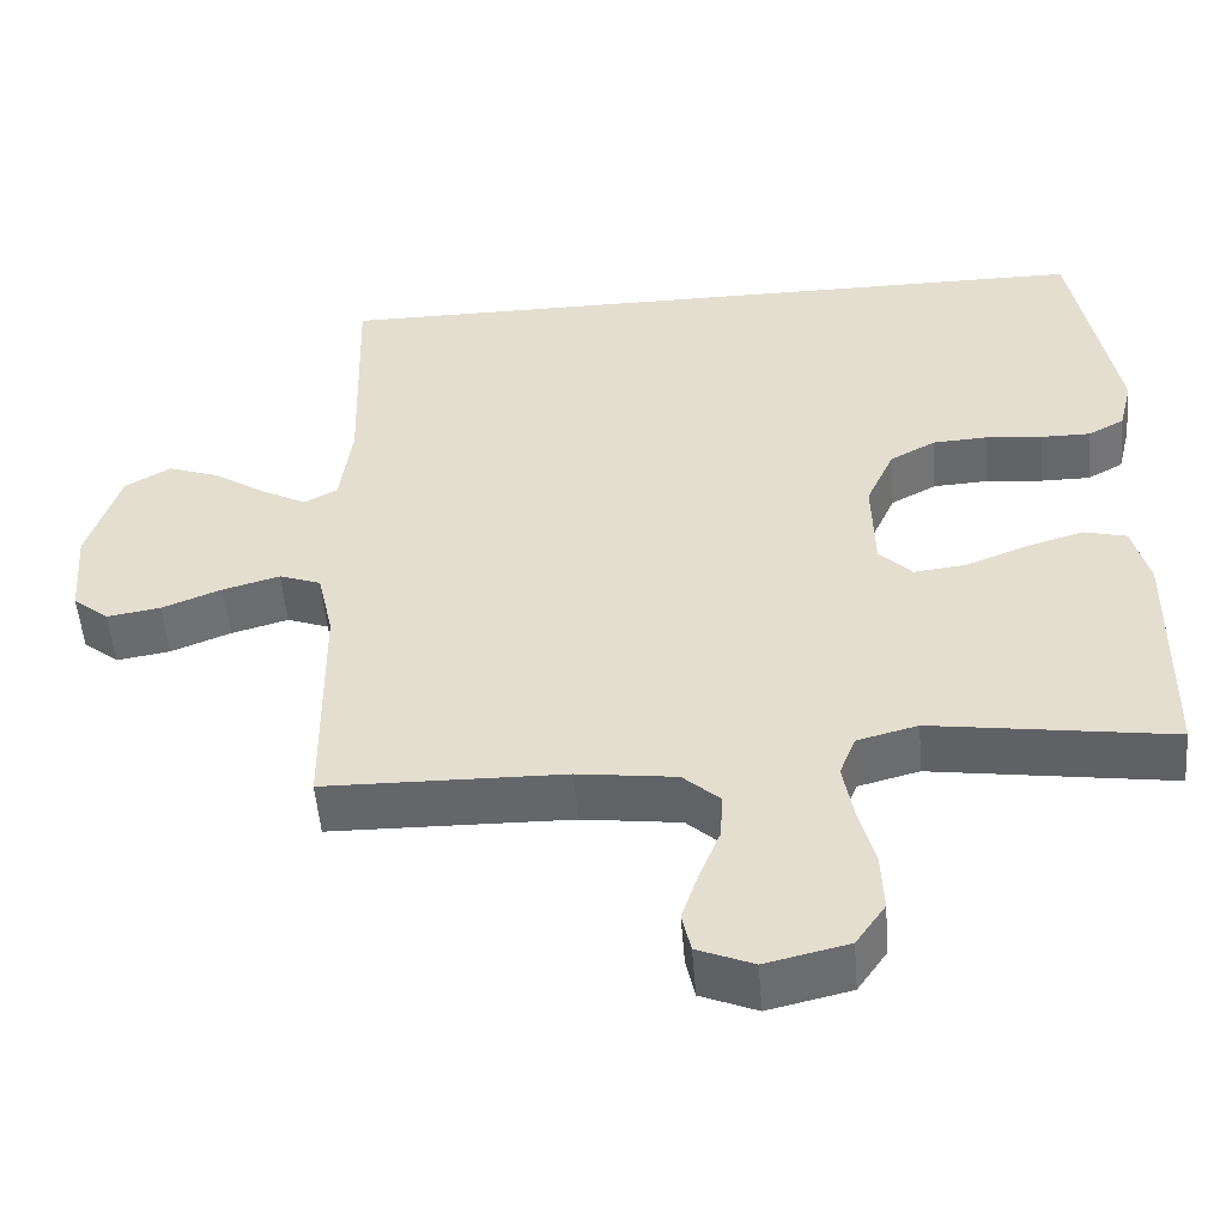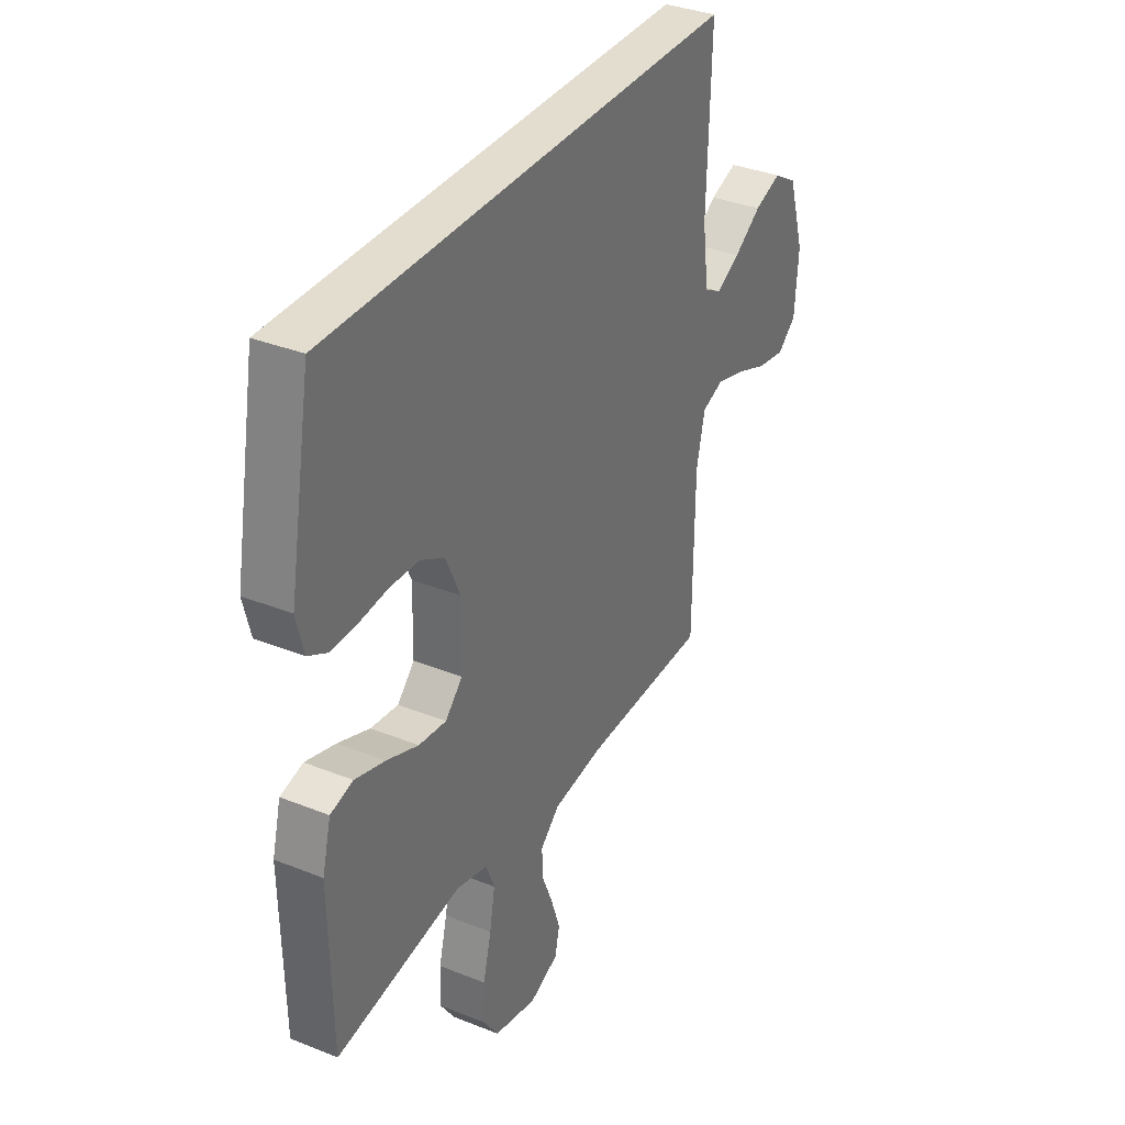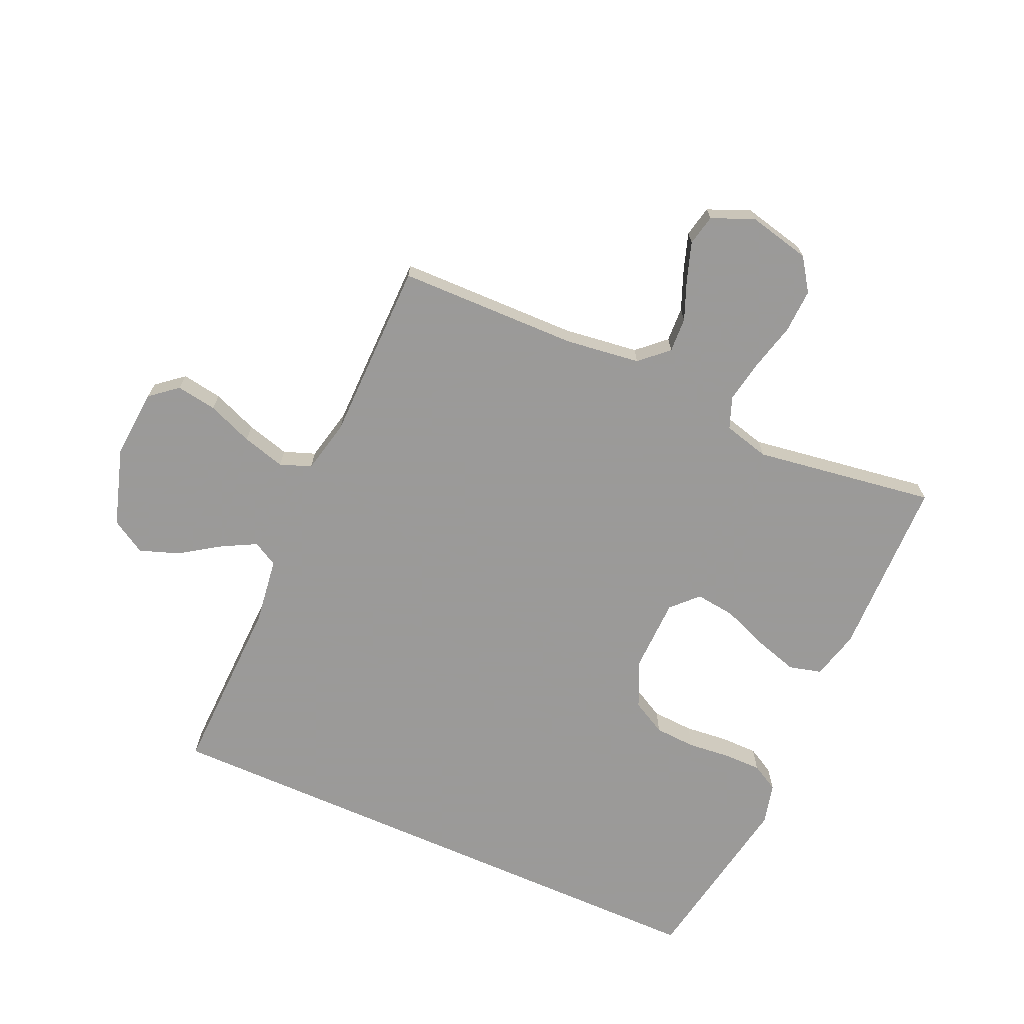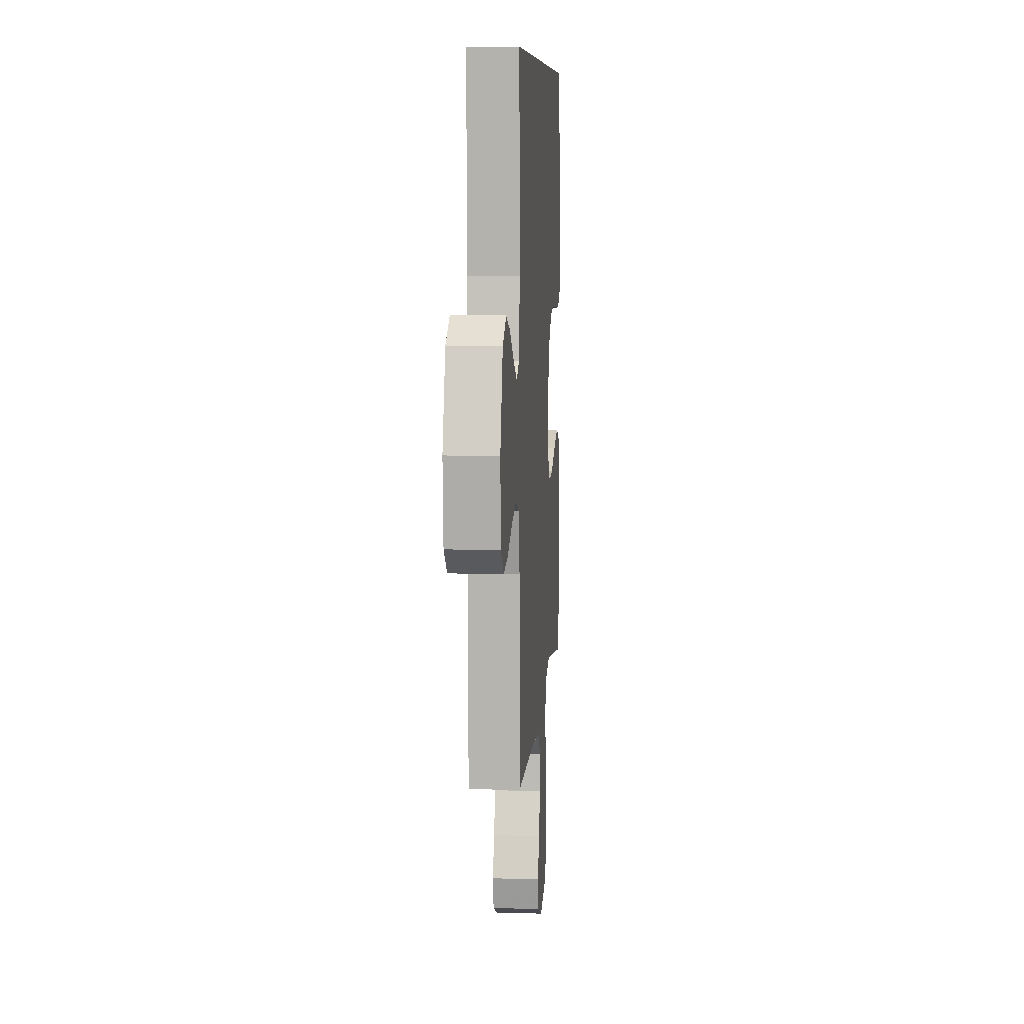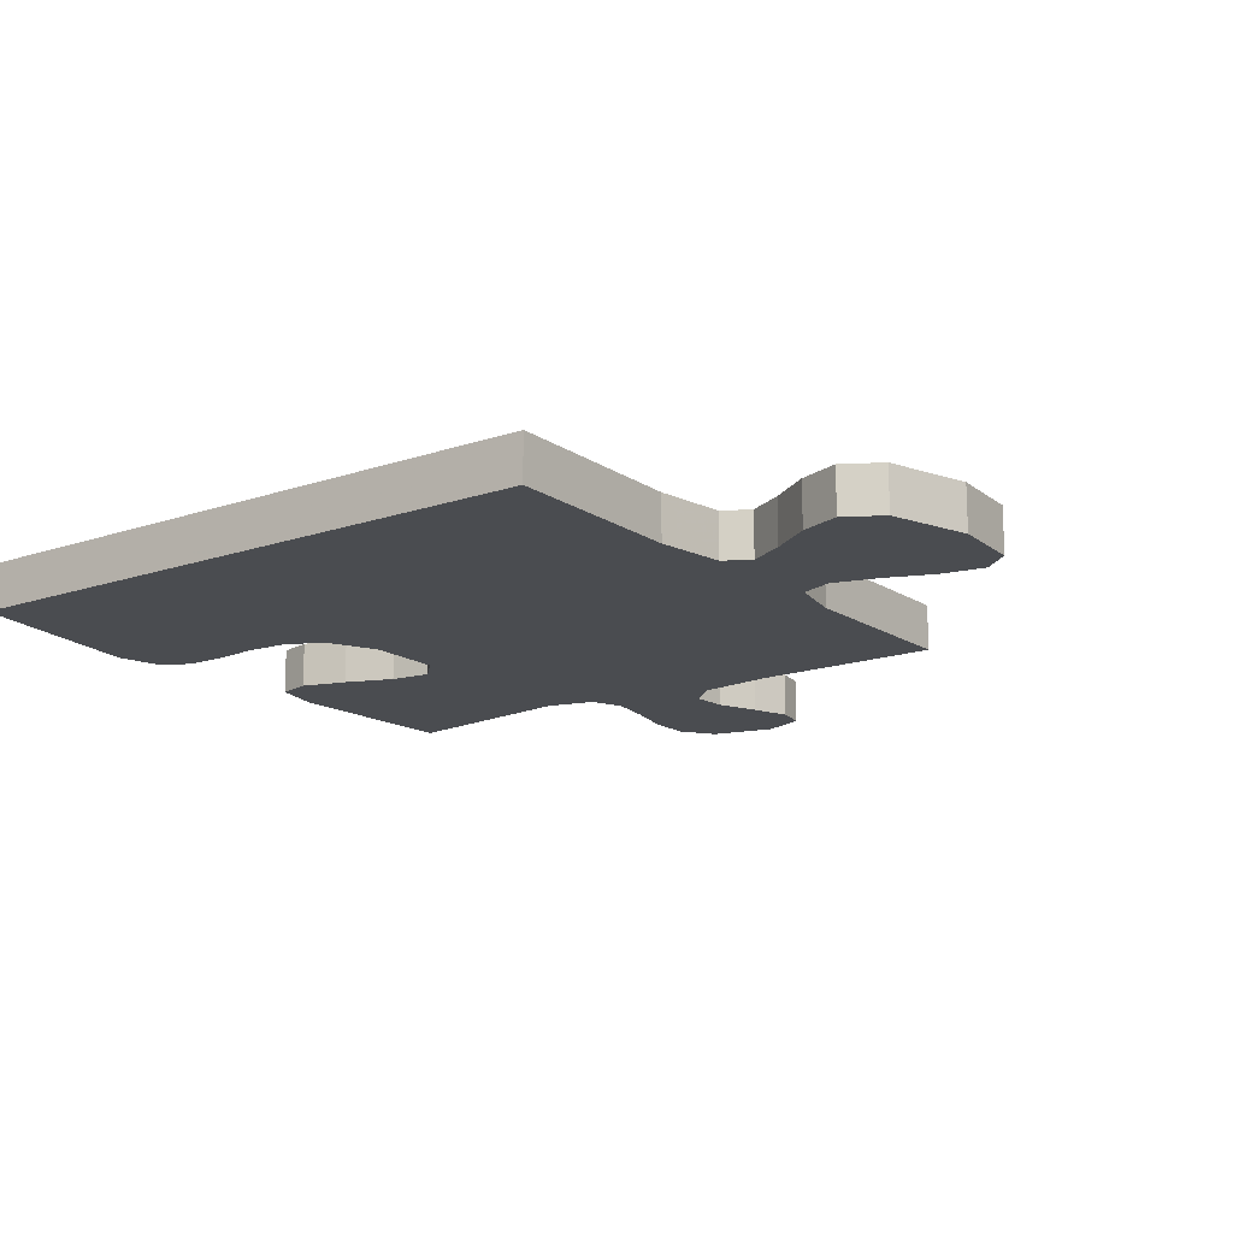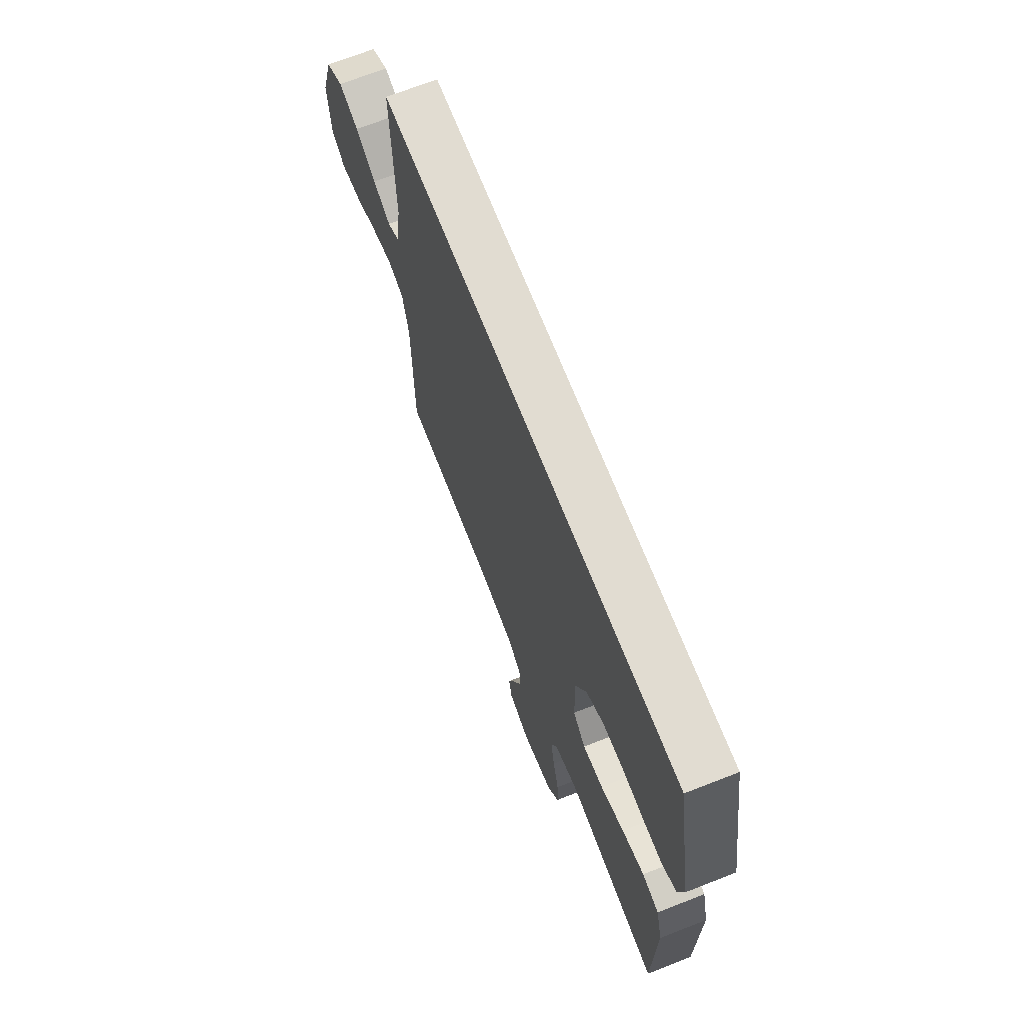
<metadata>
{"format":"obj","ext":"obj","renderer":"f3d","projection":"perspective","resolution":1024,"background":"white","views":[{"elev":-52.1,"azim":-175.5,"up":"+Z"},{"elev":34.9,"azim":-61.8,"up":"+Z"},{"elev":-69.5,"azim":156.1,"up":"+Y"},{"elev":8.0,"azim":94.1,"up":"+Z"},{"elev":-15.0,"azim":36.6,"up":"+Y"},{"elev":69.1,"azim":-111.4,"up":"+Z"}]}
</metadata>
<code>
v -0.5 0.07 -0.5
v -0.505 0.07 -0.2
v -0.484 0.07 -0.119
v -0.43 0.07 -0.105
v -0.358 0.07 -0.127
v -0.282 0.07 -0.157
v -0.216 0.07 -0.165
v -0.175 0.07 -0.123
v -0.172 0.07 0
v -0.207 0.07 0.078
v -0.264 0.07 0.109
v -0.333 0.07 0.113
v -0.404 0.07 0.106
v -0.466 0.07 0.106
v -0.511 0.07 0.131
v -0.528 0.07 0.2
v -0.474 0.07 0.5
v 0.51 0.07 0.5
v 0.501 0.07 0.2
v 0.516 0.07 0.089
v 0.557 0.07 0.066
v 0.614 0.07 0.096
v 0.68 0.07 0.14
v 0.745 0.07 0.163
v 0.802 0.07 0.129
v 0.842 0.07 0
v 0.833 0.07 -0.116
v 0.788 0.07 -0.153
v 0.721 0.07 -0.142
v 0.646 0.07 -0.112
v 0.575 0.07 -0.092
v 0.523 0.07 -0.111
v 0.503 0.07 -0.2
v 0.5 0.07 -0.5
v 0.2 0.07 -0.505
v 0.077 0.07 -0.521
v 0.031 0.07 -0.563
v 0.034 0.07 -0.621
v 0.06 0.07 -0.686
v 0.081 0.07 -0.749
v 0.07 0.07 -0.8
v 0 0.07 -0.829
v -0.103 0.07 -0.805
v -0.14 0.07 -0.751
v -0.137 0.07 -0.678
v -0.117 0.07 -0.6
v -0.104 0.07 -0.528
v -0.124 0.07 -0.476
v -0.2 0.07 -0.456
v -0.5 0 -0.5
v -0.505 0 -0.2
v -0.484 0 -0.119
v -0.43 0 -0.105
v -0.358 0 -0.127
v -0.282 0 -0.157
v -0.216 0 -0.165
v -0.175 0 -0.123
v -0.172 0 0
v -0.207 0 0.078
v -0.264 0 0.109
v -0.333 0 0.113
v -0.404 0 0.106
v -0.466 0 0.106
v -0.511 0 0.131
v -0.528 0 0.2
v -0.474 0 0.5
v 0.51 0 0.5
v 0.501 0 0.2
v 0.516 0 0.089
v 0.557 0 0.066
v 0.614 0 0.096
v 0.68 0 0.14
v 0.745 0 0.163
v 0.802 0 0.129
v 0.842 0 0
v 0.833 0 -0.116
v 0.788 0 -0.153
v 0.721 0 -0.142
v 0.646 0 -0.112
v 0.575 0 -0.092
v 0.523 0 -0.111
v 0.503 0 -0.2
v 0.5 0 -0.5
v 0.2 0 -0.505
v 0.077 0 -0.521
v 0.031 0 -0.563
v 0.034 0 -0.621
v 0.06 0 -0.686
v 0.081 0 -0.749
v 0.07 0 -0.8
v 0 0 -0.829
v -0.103 0 -0.805
v -0.14 0 -0.751
v -0.137 0 -0.678
v -0.117 0 -0.6
v -0.104 0 -0.528
v -0.124 0 -0.476
v -0.2 0 -0.456
f 44 45 46
f 43 44 46
f 42 43 46
f 41 42 46
f 40 41 46
f 39 40 46
f 38 39 46
f 37 38 46 47
f 36 37 47 48
f 33 34 35
f 36 48 49
f 35 36 49
f 33 35 49
f 32 33 49
f 28 29 30
f 27 28 30
f 26 27 30
f 25 26 30
f 24 25 30
f 23 24 30
f 22 23 30
f 21 22 30 31
f 20 21 31 32
f 17 18 19
f 16 17 19
f 15 16 19
f 14 15 19
f 13 14 19
f 12 13 19
f 11 12 19 20
f 10 11 20 32
f 4 5 6
f 3 4 6
f 2 3 6
f 1 2 6
f 49 1 6
f 49 6 7
f 32 49 7 8
f 9 10 32
f 8 9 32
f 95 94 93
f 95 93 92
f 95 92 91
f 95 91 90
f 95 90 89
f 95 89 88
f 95 88 87
f 96 95 87 86
f 97 96 86 85
f 84 83 82
f 98 97 85
f 98 85 84
f 98 84 82
f 98 82 81
f 79 78 77
f 79 77 76
f 79 76 75
f 79 75 74
f 79 74 73
f 79 73 72
f 79 72 71
f 80 79 71 70
f 81 80 70 69
f 68 67 66
f 68 66 65
f 68 65 64
f 68 64 63
f 68 63 62
f 68 62 61
f 69 68 61 60
f 81 69 60 59
f 55 54 53
f 55 53 52
f 55 52 51
f 55 51 50
f 55 50 98
f 56 55 98
f 57 56 98 81
f 81 59 58
f 81 58 57
f 1 50 51 2
f 2 51 52 3
f 3 52 53 4
f 4 53 54 5
f 5 54 55 6
f 6 55 56 7
f 7 56 57 8
f 8 57 58 9
f 9 58 59 10
f 10 59 60 11
f 11 60 61 12
f 12 61 62 13
f 13 62 63 14
f 14 63 64 15
f 15 64 65 16
f 16 65 66 17
f 17 66 67 18
f 18 67 68 19
f 19 68 69 20
f 20 69 70 21
f 21 70 71 22
f 22 71 72 23
f 23 72 73 24
f 24 73 74 25
f 25 74 75 26
f 26 75 76 27
f 27 76 77 28
f 28 77 78 29
f 29 78 79 30
f 30 79 80 31
f 31 80 81 32
f 32 81 82 33
f 33 82 83 34
f 34 83 84 35
f 35 84 85 36
f 36 85 86 37
f 37 86 87 38
f 38 87 88 39
f 39 88 89 40
f 40 89 90 41
f 41 90 91 42
f 42 91 92 43
f 43 92 93 44
f 44 93 94 45
f 45 94 95 46
f 46 95 96 47
f 47 96 97 48
f 48 97 98 49
f 49 98 50 1

</code>
